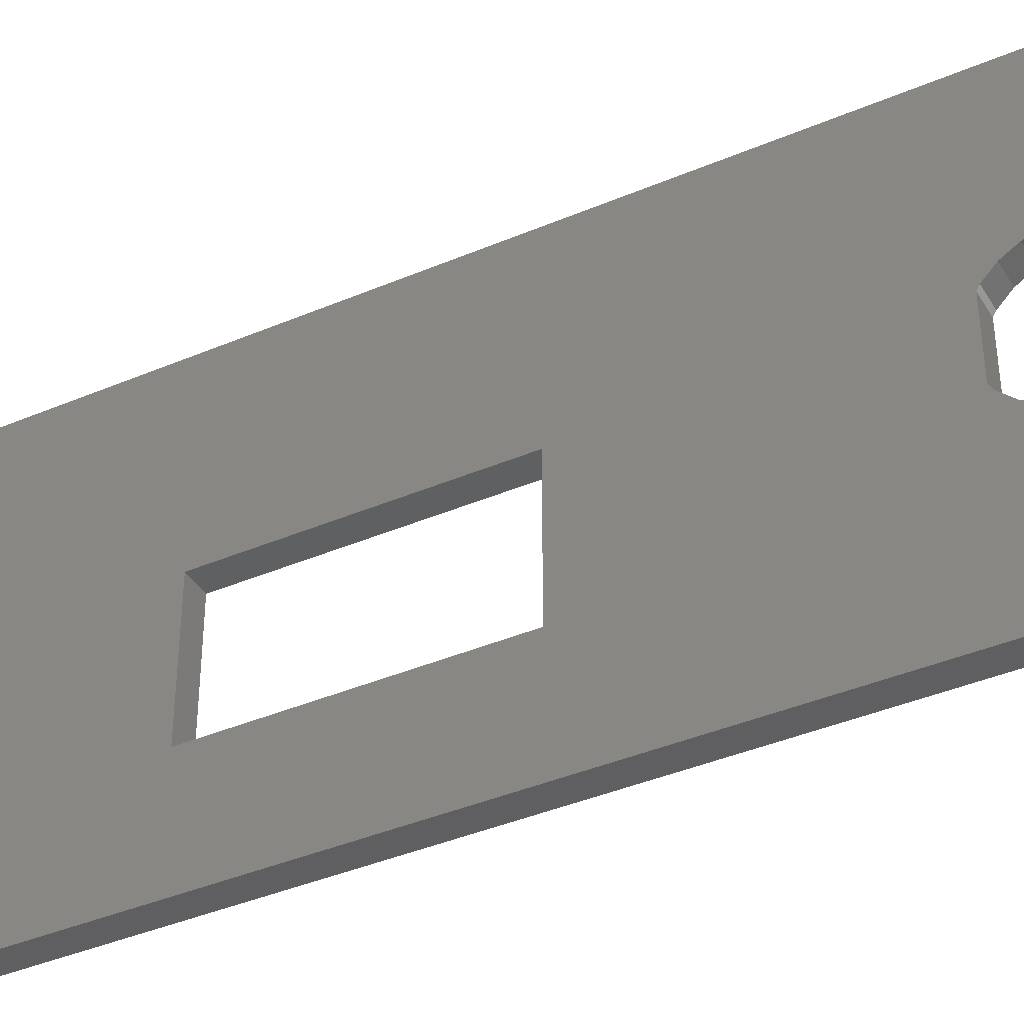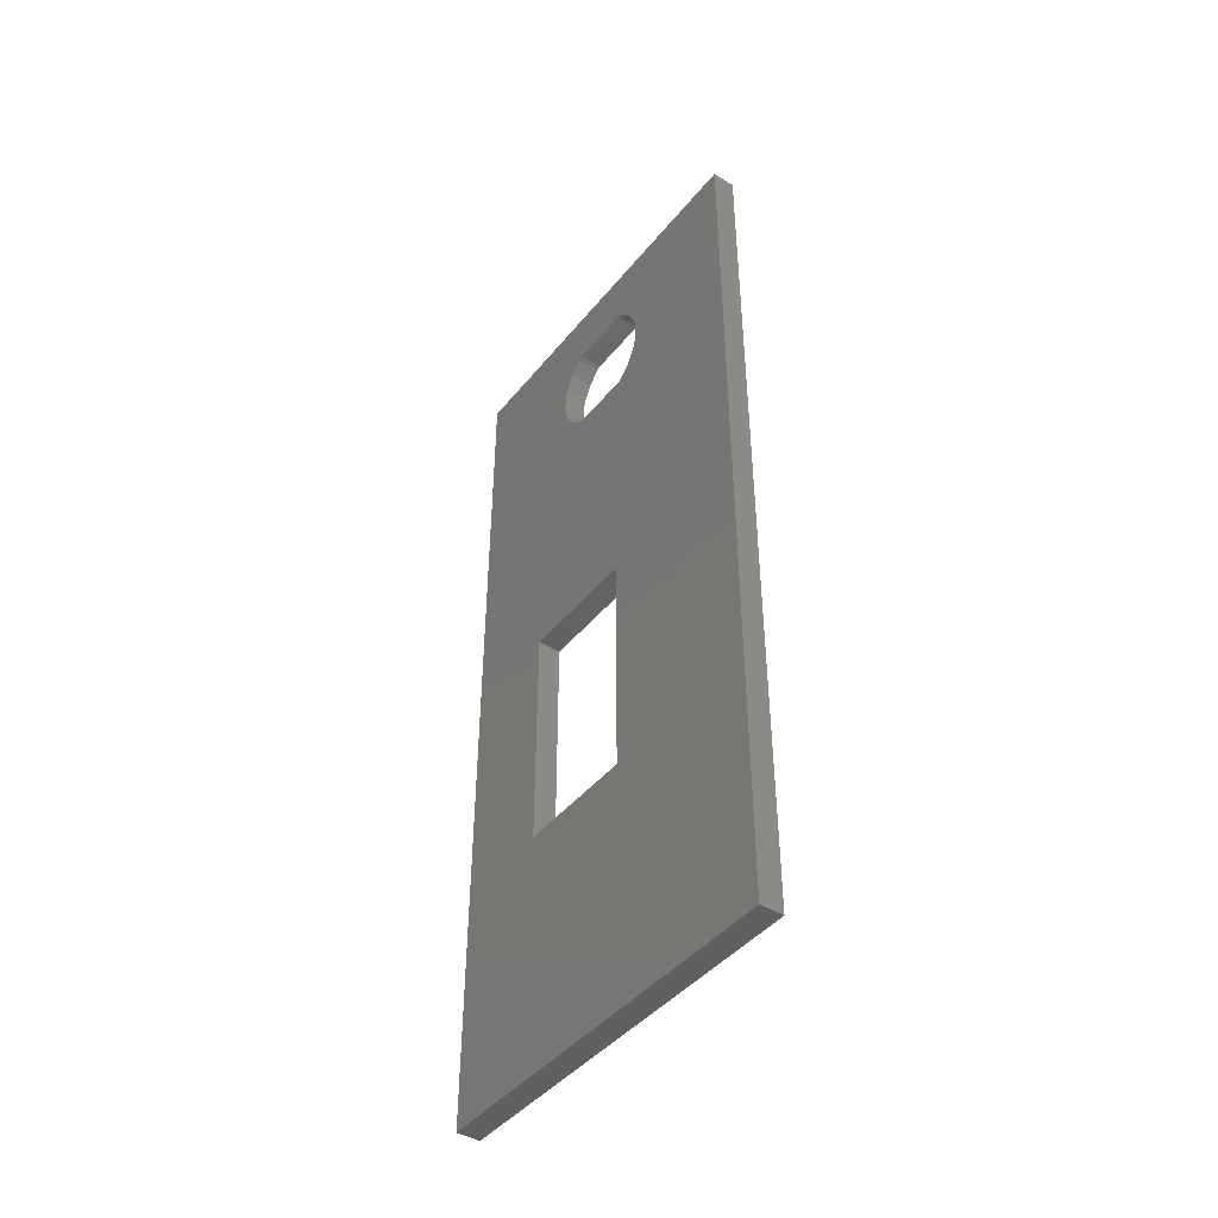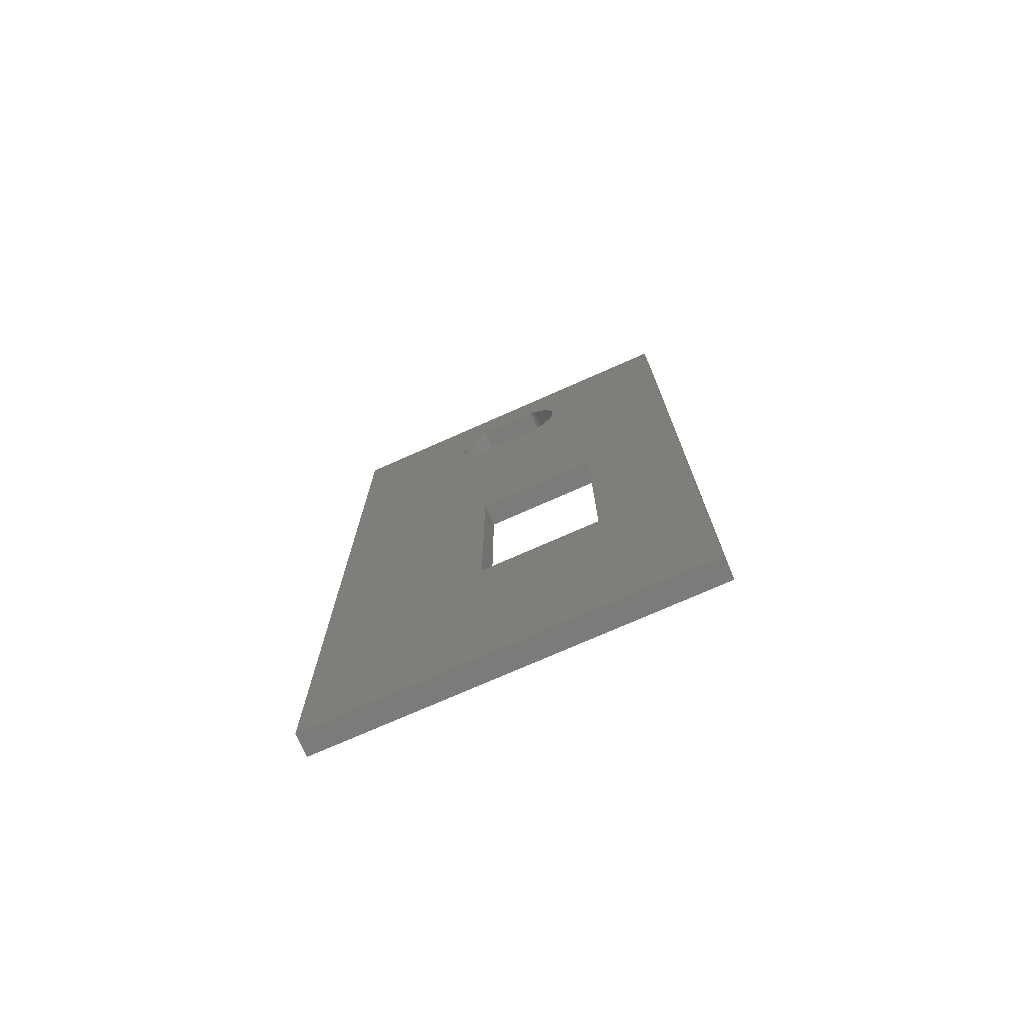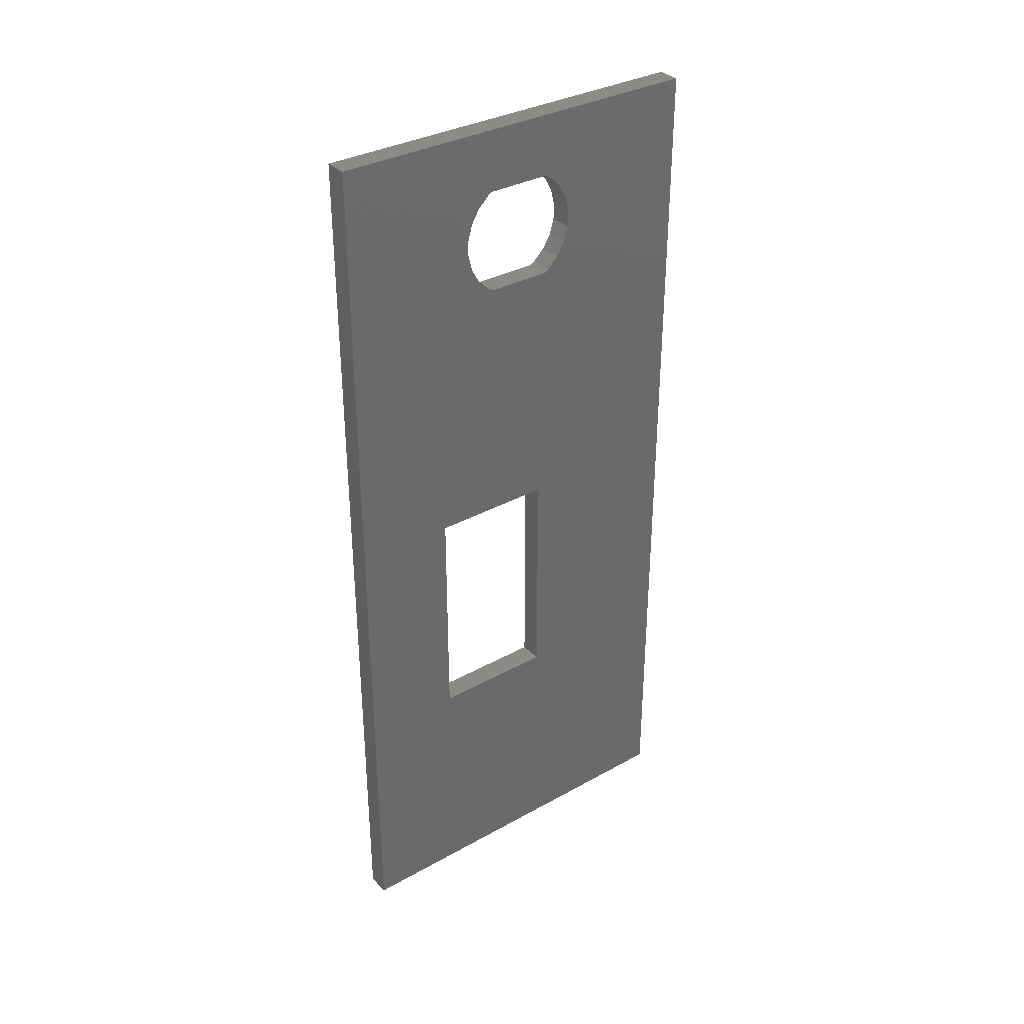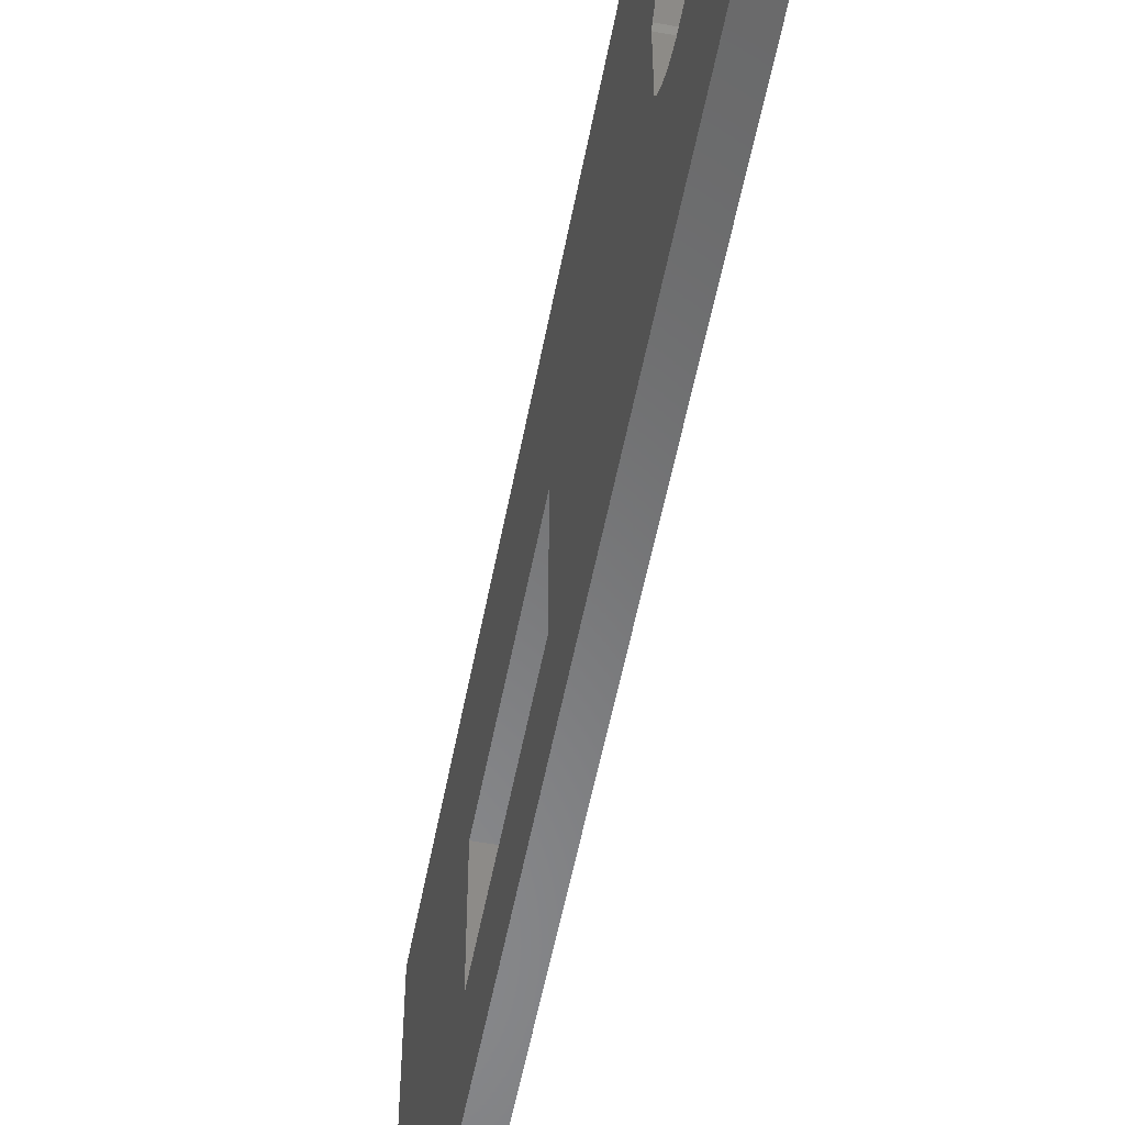
<metadata>
{"format":"stl","ext":"stl","renderer":"f3d","projection":"perspective","resolution":1024,"background":"white","views":[{"elev":-39.5,"azim":118.0,"up":"+Z"},{"elev":-43.7,"azim":-36.0,"up":"+Y"},{"elev":-74.1,"azim":113.9,"up":"+Y"},{"elev":33.8,"azim":-127.1,"up":"+Y"},{"elev":-55.1,"azim":169.2,"up":"+Z"}]}
</metadata>
<code>
# stl→obj: 60 verts, 124 faces
v 56.79 -96.14 16.5
v 58.29 -96.14 8.5
v 58.29 -96.14 16.5
v 56.79 -96.14 8.5
v 58.29 -111.1 16.5
v 56.79 -111.1 16.5
v 56.79 -68.74 2
v 58.29 -68.74 27.5
v 58.29 -68.74 2
v 56.79 -68.74 27.5
v 58.29 -77.57 11.03
v 58.29 -76.56 10.78
v 58.29 -78.48 11.54
v 58.29 -79.23 12.26
v 58.29 -79.48 12.67
v 58.29 -79.48 16.85
v 58.29 -75.51 10.8
v 58.29 -126.7 2
v 58.29 -74.51 11.09
v 58.29 -73.61 11.63
v 58.29 -72.89 12.38
v 58.29 -72.74 12.65
v 58.29 -72.74 16.85
v 58.29 -72.86 17.04
v 58.29 -72.98 17.25
v 58.29 -73.73 17.97
v 58.29 -74.64 18.48
v 58.29 -75.65 18.73
v 58.29 -111.1 8.5
v 58.29 -126.7 27.5
v 58.29 -79.36 17.07
v 58.29 -79.32 17.13
v 58.29 -78.6 17.88
v 58.29 -77.7 18.42
v 58.29 -76.7 18.71
v 56.79 -126.7 27.5
v 56.79 -111.1 8.5
v 56.79 -126.7 2
v 56.79 -79.48 16.85
v 56.79 -79.36 17.07
v 56.79 -79.32 17.13
v 56.79 -78.6 17.88
v 56.79 -77.7 18.42
v 56.79 -76.7 18.71
v 56.79 -75.65 18.73
v 56.79 -72.74 12.65
v 56.79 -72.89 12.38
v 56.79 -73.61 11.63
v 56.79 -74.51 11.09
v 56.79 -75.51 10.8
v 56.79 -76.56 10.78
v 56.79 -72.74 16.85
v 56.79 -72.86 17.04
v 56.79 -72.98 17.25
v 56.79 -73.73 17.97
v 56.79 -74.64 18.48
v 56.79 -77.57 11.03
v 56.79 -78.48 11.54
v 56.79 -79.23 12.26
v 56.79 -79.48 12.67
f 1 2 3
f 2 1 4
f 1 5 6
f 5 1 3
f 7 8 9
f 8 7 10
f 2 11 3
f 11 2 12
f 3 11 13
f 3 13 14
f 3 14 15
f 3 15 16
f 9 17 18
f 17 9 19
f 19 9 20
f 20 9 21
f 21 9 22
f 22 9 8
f 18 17 2
f 2 17 12
f 22 8 23
f 23 8 24
f 24 8 25
f 25 8 26
f 26 8 27
f 27 8 28
f 18 29 30
f 29 18 2
f 30 29 5
f 30 5 3
f 30 3 16
f 30 16 31
f 30 31 32
f 30 32 33
f 30 33 34
f 30 34 35
f 30 35 28
f 30 28 8
f 36 37 38
f 37 36 6
f 6 36 1
f 1 36 39
f 39 36 40
f 40 36 41
f 41 36 42
f 42 36 43
f 43 36 44
f 44 36 45
f 7 46 10
f 46 7 47
f 47 7 48
f 48 7 49
f 49 7 50
f 50 7 38
f 50 38 4
f 4 38 37
f 50 4 51
f 10 46 52
f 10 52 53
f 10 53 54
f 10 54 55
f 10 55 56
f 10 56 45
f 10 45 36
f 4 57 51
f 57 4 1
f 57 1 58
f 58 1 59
f 59 1 60
f 60 1 39
f 37 5 29
f 5 37 6
f 8 36 30
f 36 8 10
f 7 18 38
f 18 7 9
f 36 18 30
f 18 36 38
f 2 37 29
f 37 2 4
f 60 16 15
f 16 60 39
f 39 31 16
f 31 39 40
f 40 32 31
f 32 40 41
f 41 33 32
f 33 41 42
f 43 33 42
f 33 43 34
f 44 34 43
f 34 44 35
f 45 35 44
f 35 45 28
f 56 28 45
f 28 56 27
f 55 27 56
f 27 55 26
f 54 26 55
f 26 54 25
f 54 24 25
f 24 54 53
f 53 23 24
f 23 53 52
f 52 22 23
f 22 52 46
f 46 21 22
f 21 46 47
f 47 20 21
f 20 47 48
f 20 49 19
f 49 20 48
f 19 50 17
f 50 19 49
f 17 51 12
f 51 17 50
f 12 57 11
f 57 12 51
f 11 58 13
f 58 11 57
f 13 59 14
f 59 13 58
f 59 15 14
f 15 59 60

</code>
